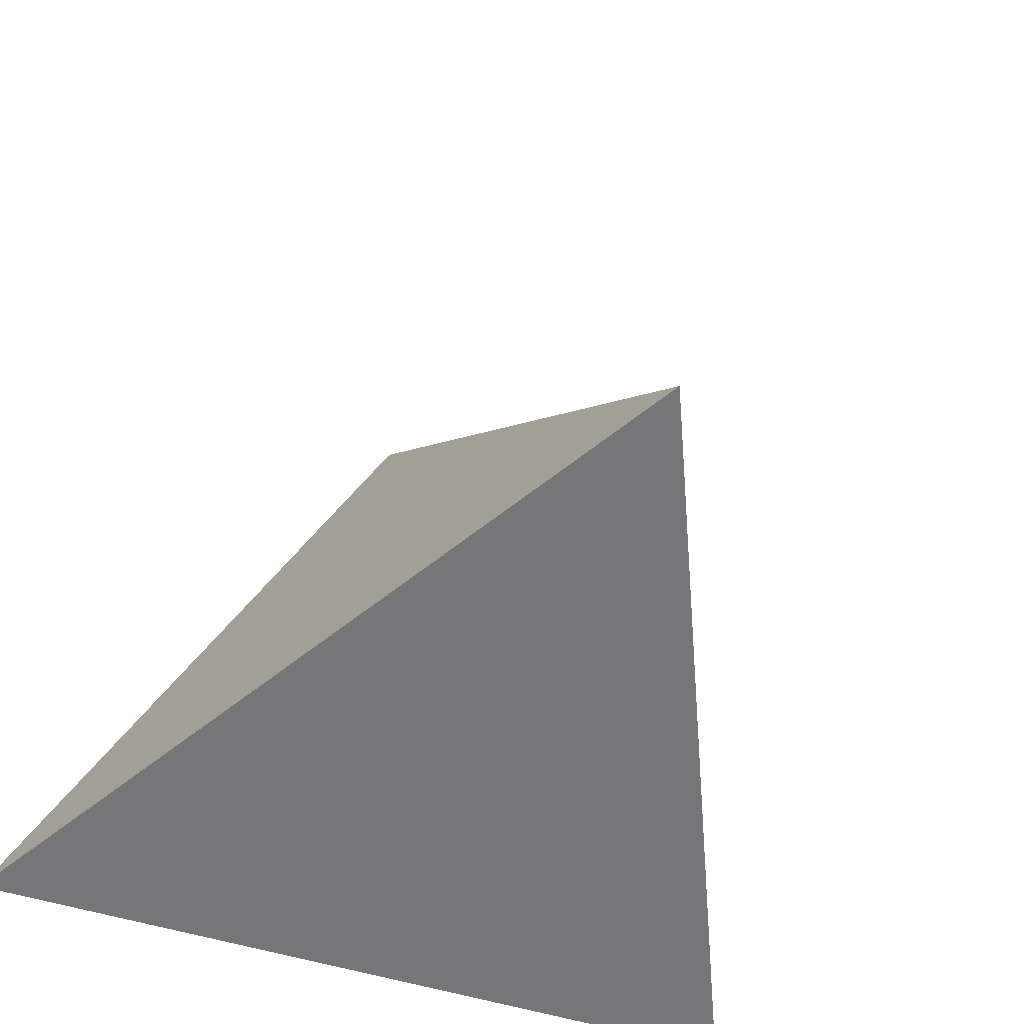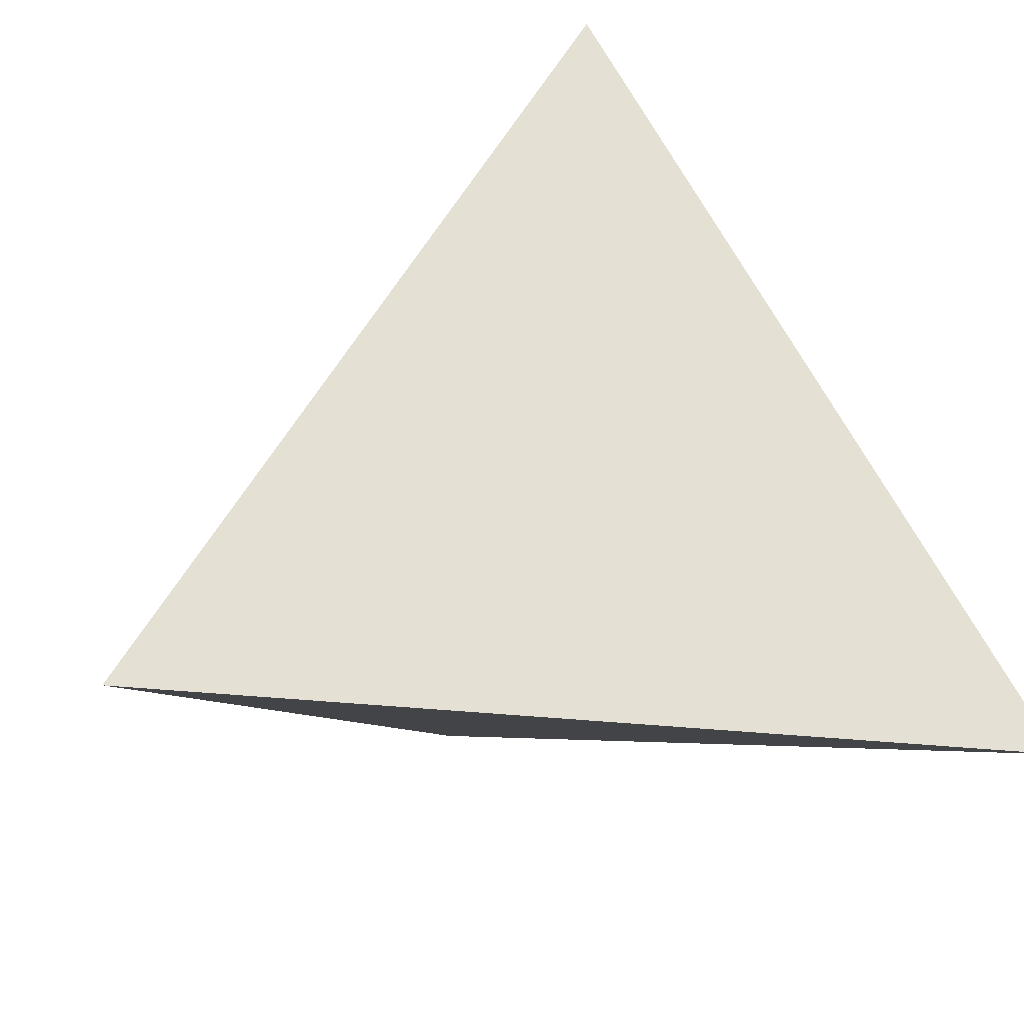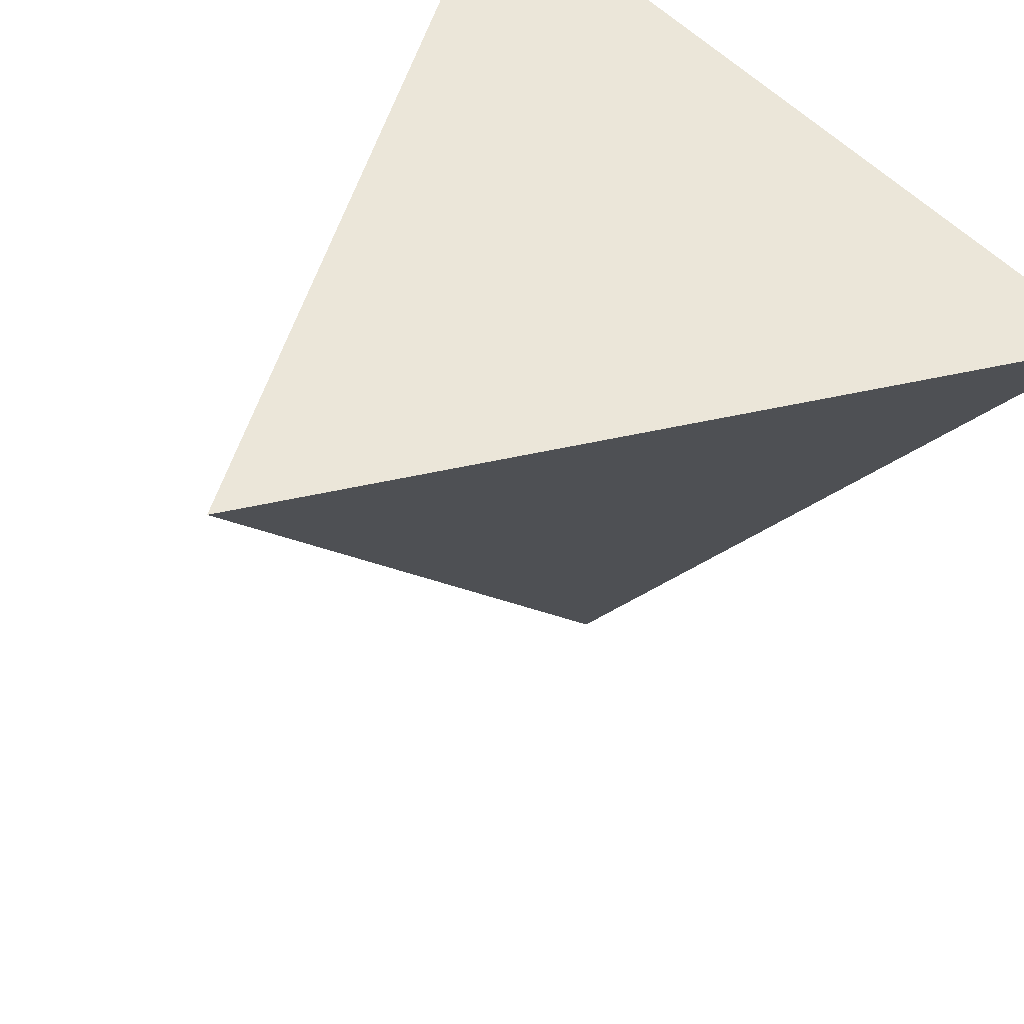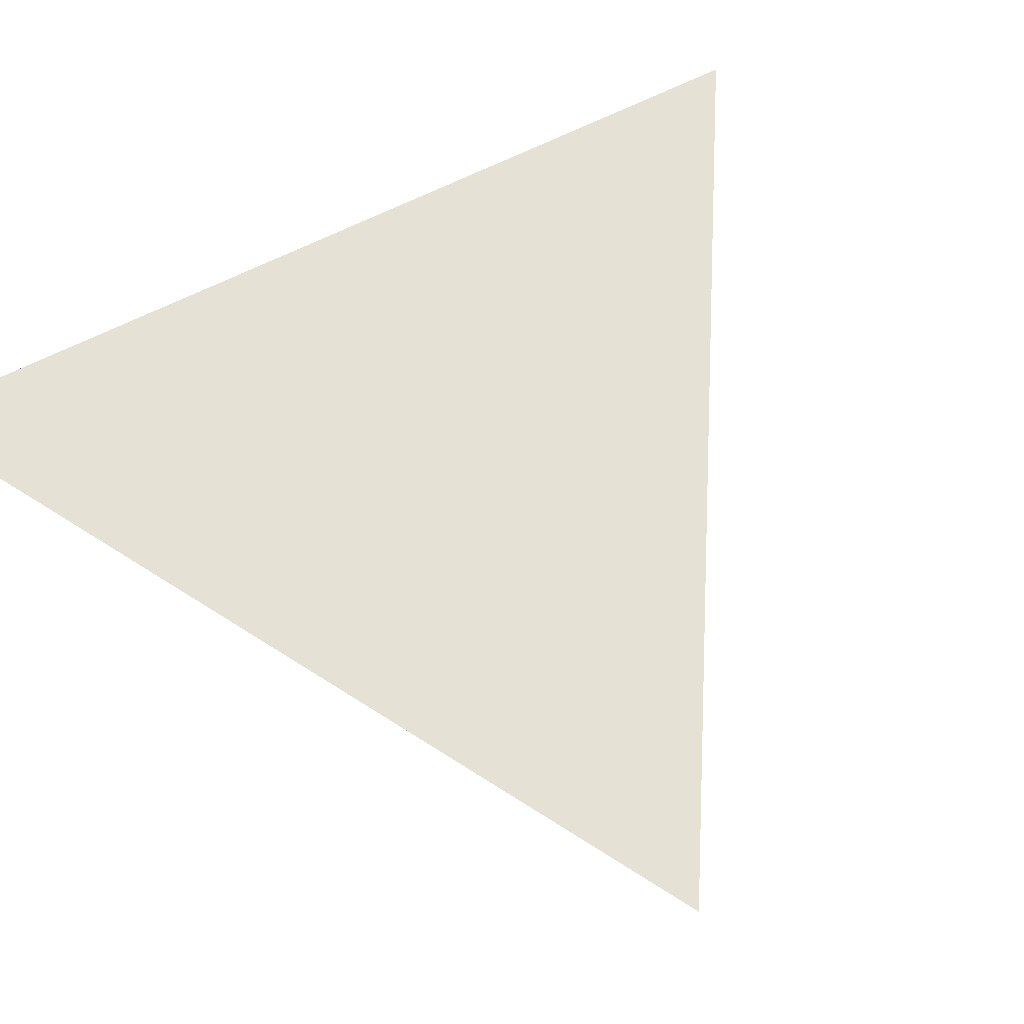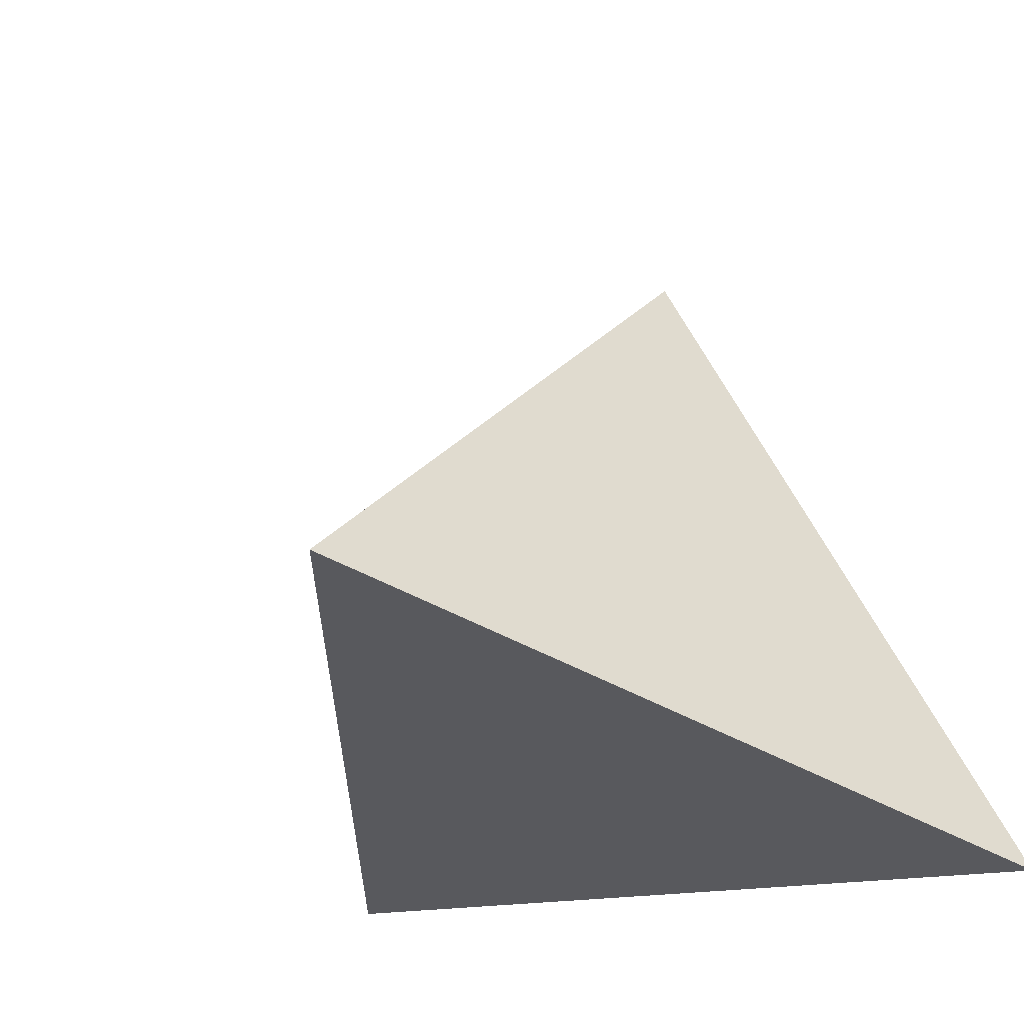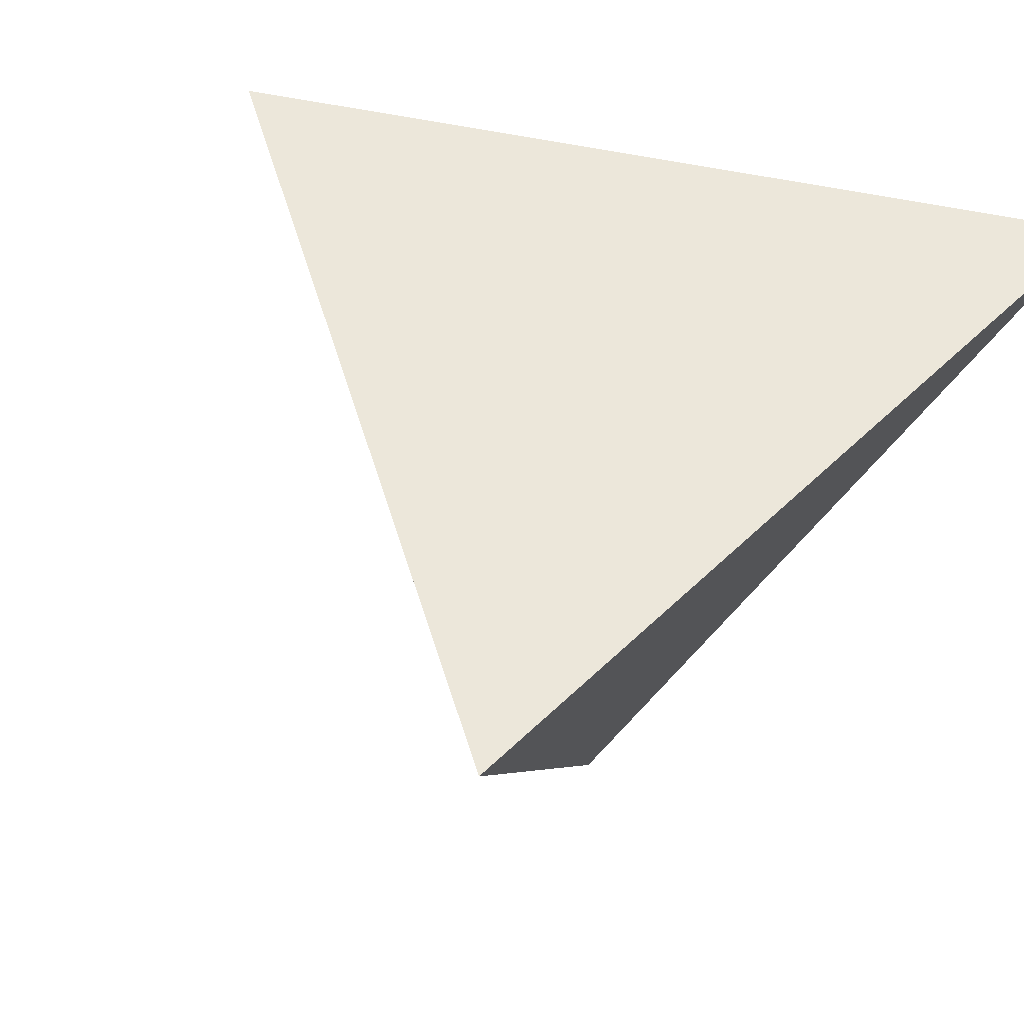
<metadata>
{"format":"obj","ext":"obj","renderer":"f3d","projection":"perspective","resolution":1024,"background":"white","views":[{"elev":-39.6,"azim":-25.1,"up":"+Z"},{"elev":-25.1,"azim":168.3,"up":"+Z"},{"elev":55.9,"azim":47.0,"up":"+Y"},{"elev":64.9,"azim":-147.0,"up":"+Y"},{"elev":-15.4,"azim":30.8,"up":"+Z"},{"elev":51.6,"azim":133.6,"up":"+Y"}]}
</metadata>
<code>
o Cone.001
v 2.68 2.46 1.34
v 3.84 2.46 -0.67
v 1.52 2.46 -0.67
v 2.68 0.46 -0
f 1 4 2
f 2 4 3
f 3 4 1
f 1 2 3

</code>
